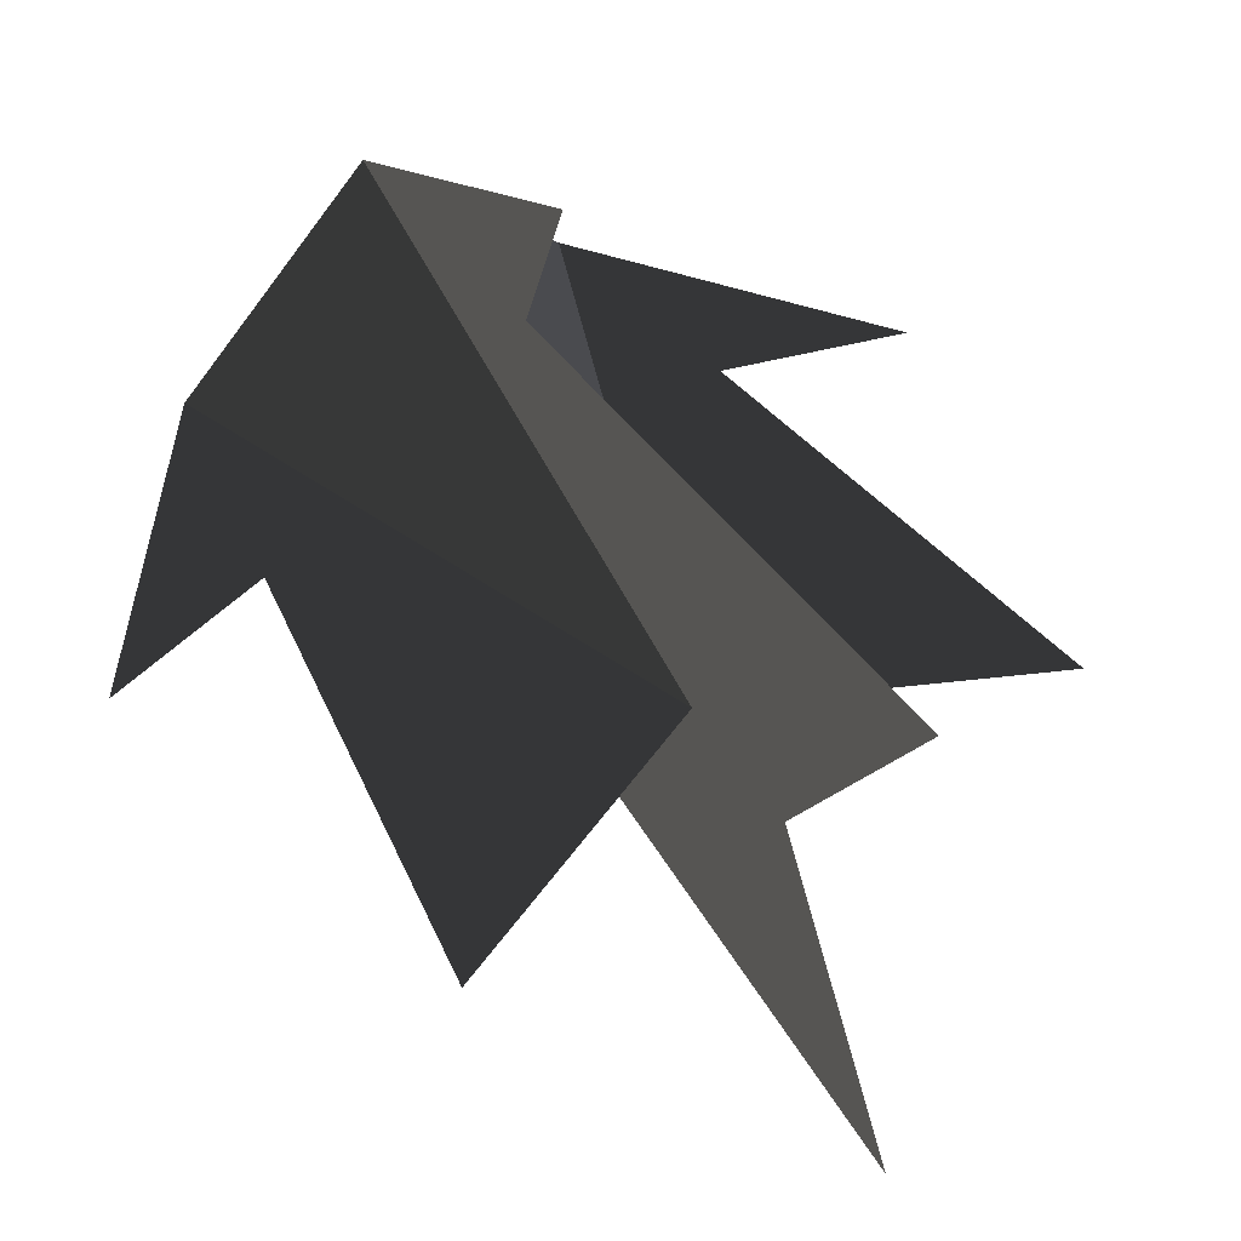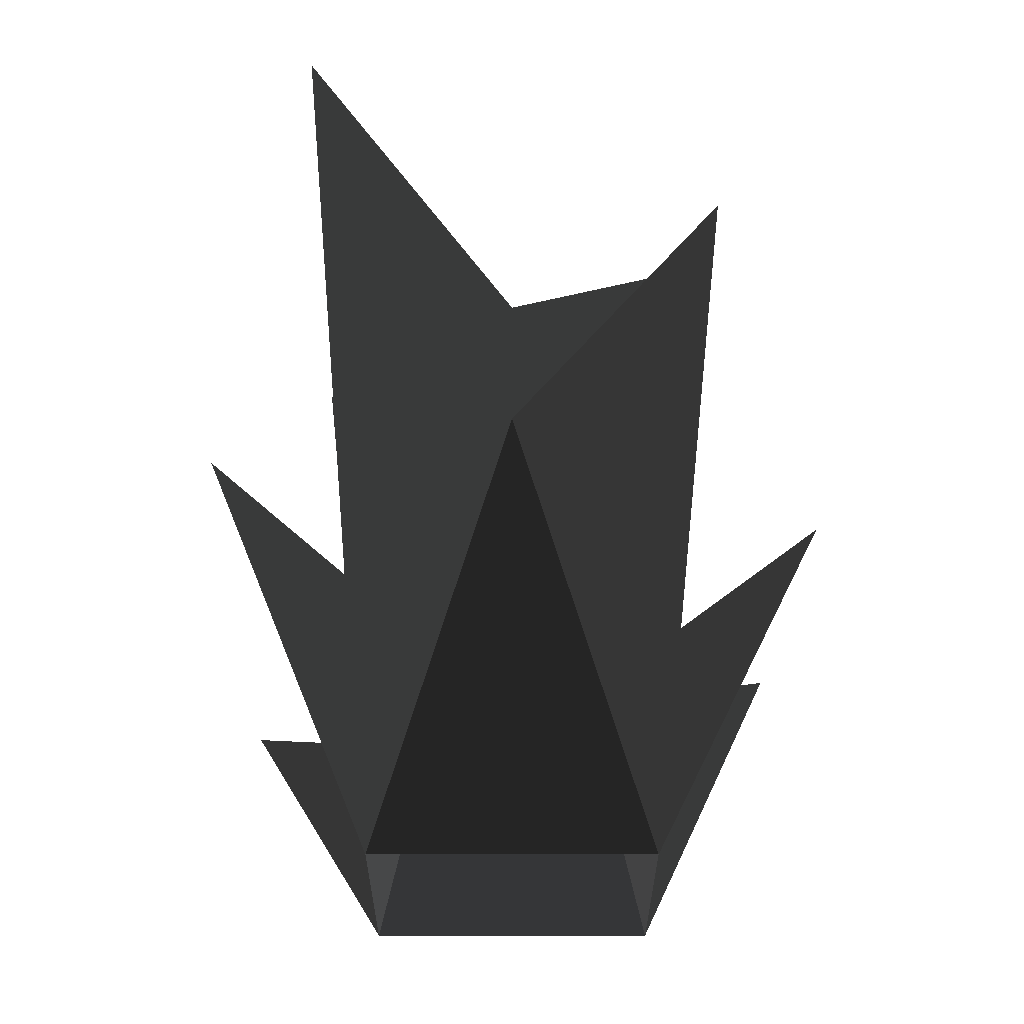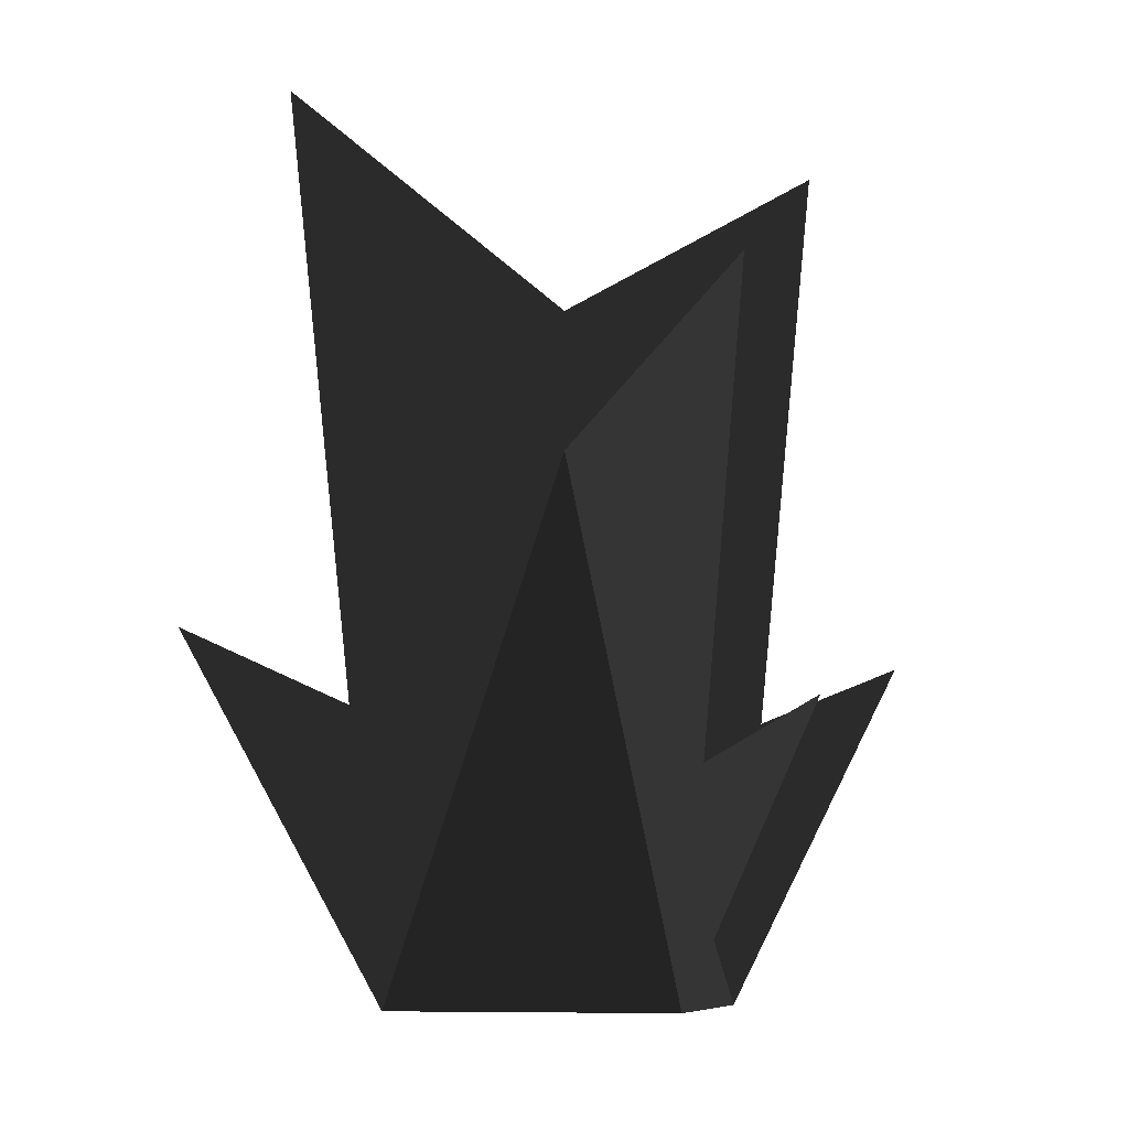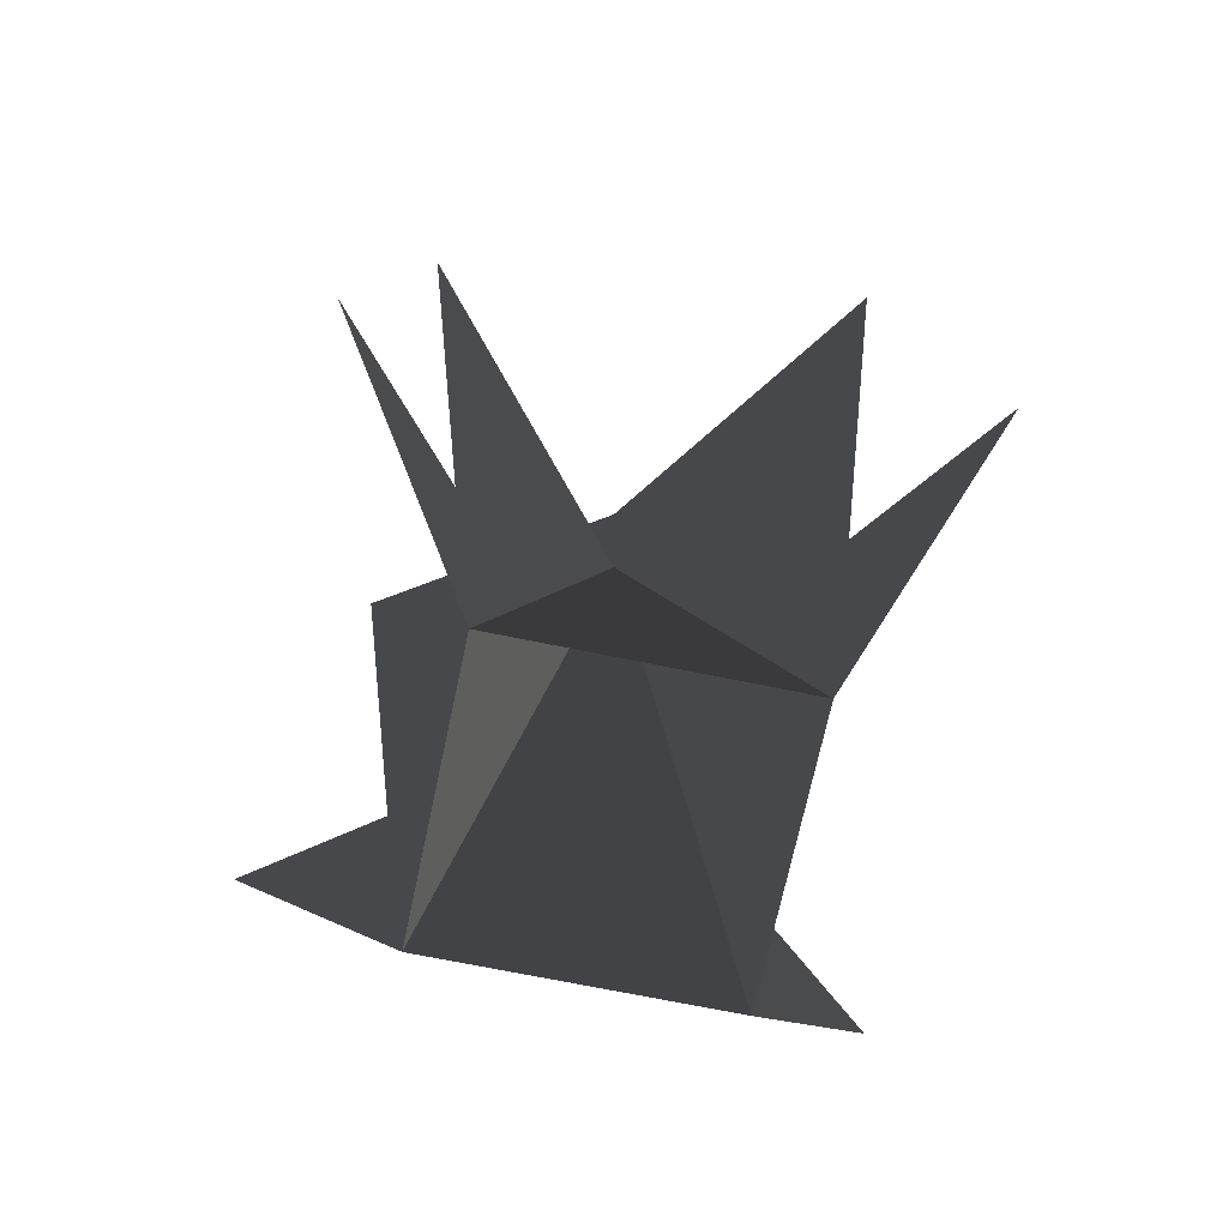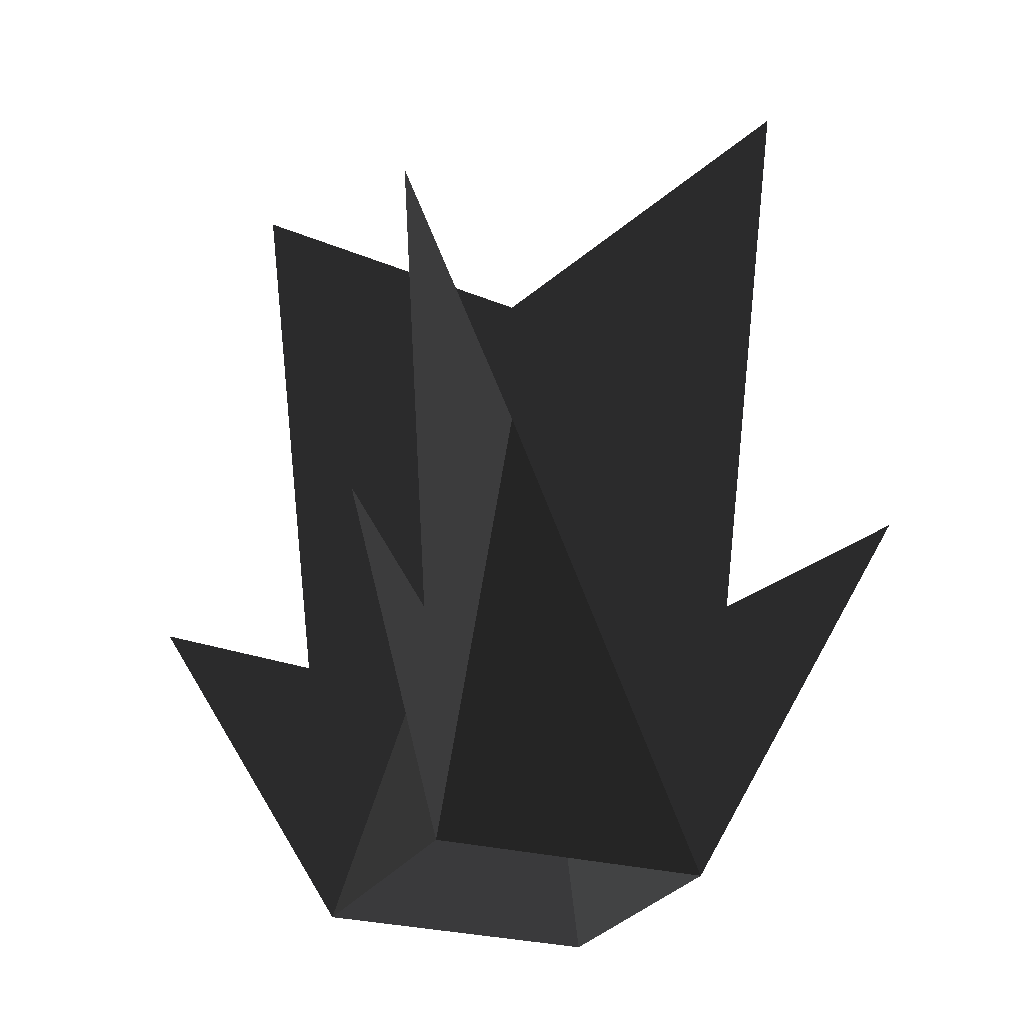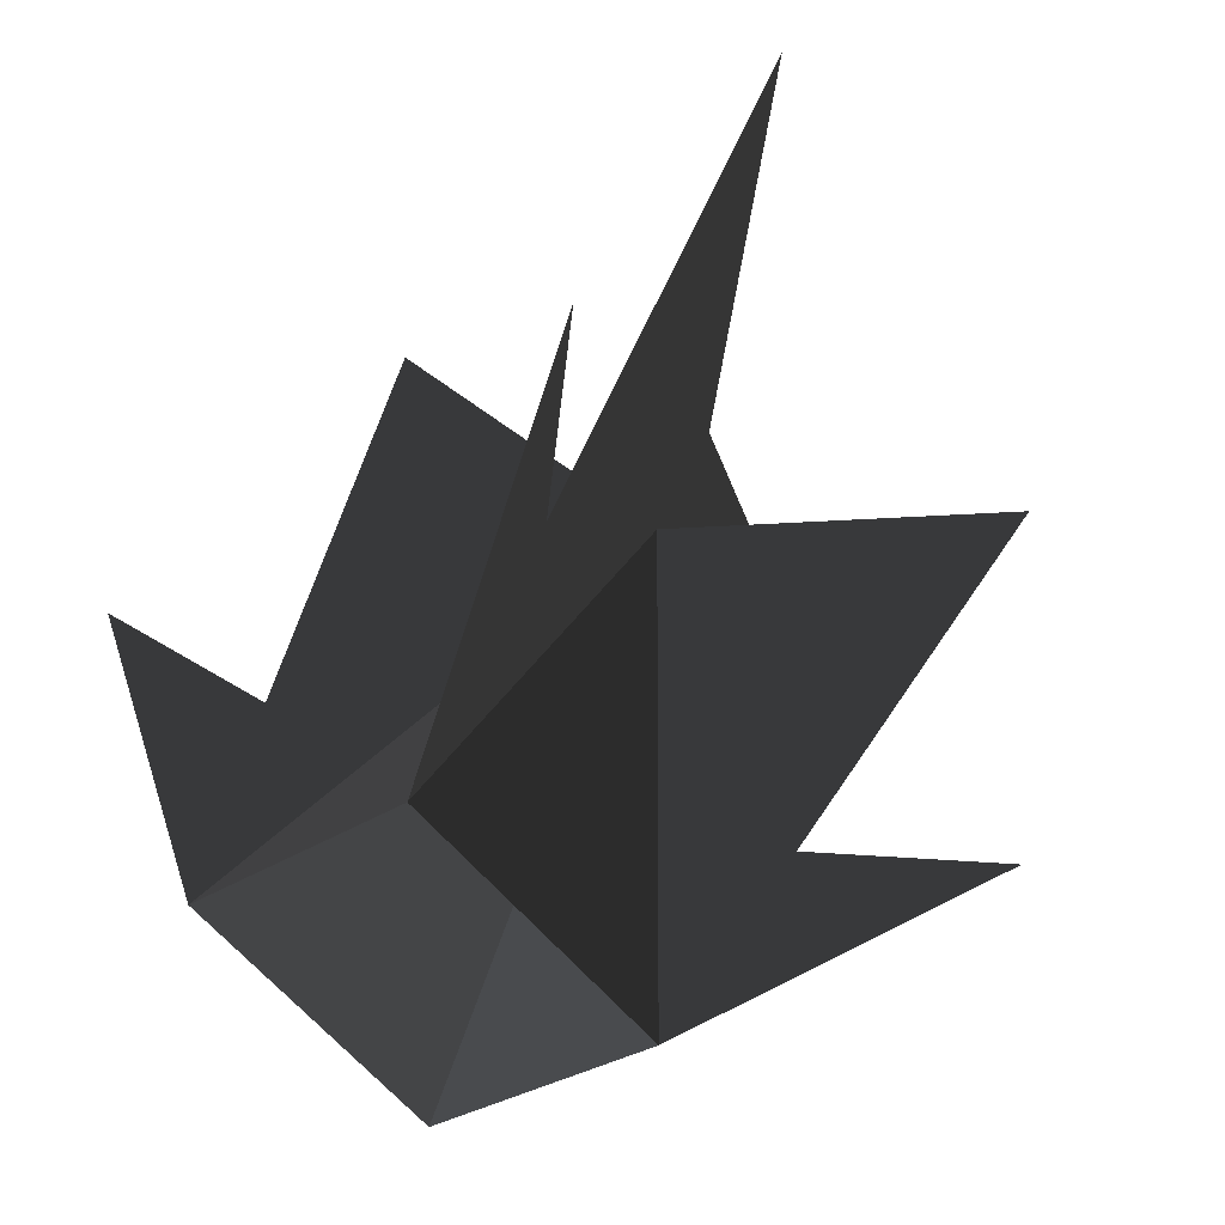
<metadata>
{"format":"obj","ext":"obj","renderer":"f3d","projection":"perspective","resolution":1024,"background":"white","views":[{"elev":49.9,"azim":148.0,"up":"+Z"},{"elev":-25.2,"azim":-135.0,"up":"+Y"},{"elev":-7.2,"azim":-122.1,"up":"+Y"},{"elev":-67.4,"azim":-56.8,"up":"+Y"},{"elev":-25.2,"azim":111.1,"up":"+Y"},{"elev":44.5,"azim":20.6,"up":"+Z"}]}
</metadata>
<code>
g plant_flatSmall
v -0.6592 0 5.775e-14
v -0.7817 0.7419 5.775e-14
v -1.358 0.9086 5.775e-14
v 0 1.796 5.775e-14
v -1.009 2.26 5.775e-14
v 0.6592 0 5.775e-14
v 0.7817 0.7419 5.775e-14
v 1.009 2.26 5.775e-14
v 1.358 0.9086 5.775e-14
v 0 8.191e-31 -0.6592
v 0 1.143 1.358
v 0 0.9333 0.7817
v 0 8.191e-31 0.6592
v 0 2.26 5.775e-14
v 0 2.843 1.009
v 0 2.843 -1.009
v 0 0.9333 -0.7817
v 0 1.143 -1.358
f 2 1 3
f 4 1 2
f 2 5 4
f 7 6 4
f 4 8 7
f 6 7 9
f 2 3 1
f 4 2 1
f 2 4 5
f 7 4 6
f 4 7 8
f 6 9 7
f 6 10 4
f 12 11 13
f 12 13 14
f 14 15 12
f 13 4 14
f 4 10 14
f 10 16 14
f 10 17 16
f 17 10 18
f 12 13 11
f 12 14 13
f 14 12 15
f 13 14 4
f 4 14 10
f 10 14 16
f 10 16 17
f 17 18 10
f 13 6 4
f 1 13 4
f 1 4 10

</code>
